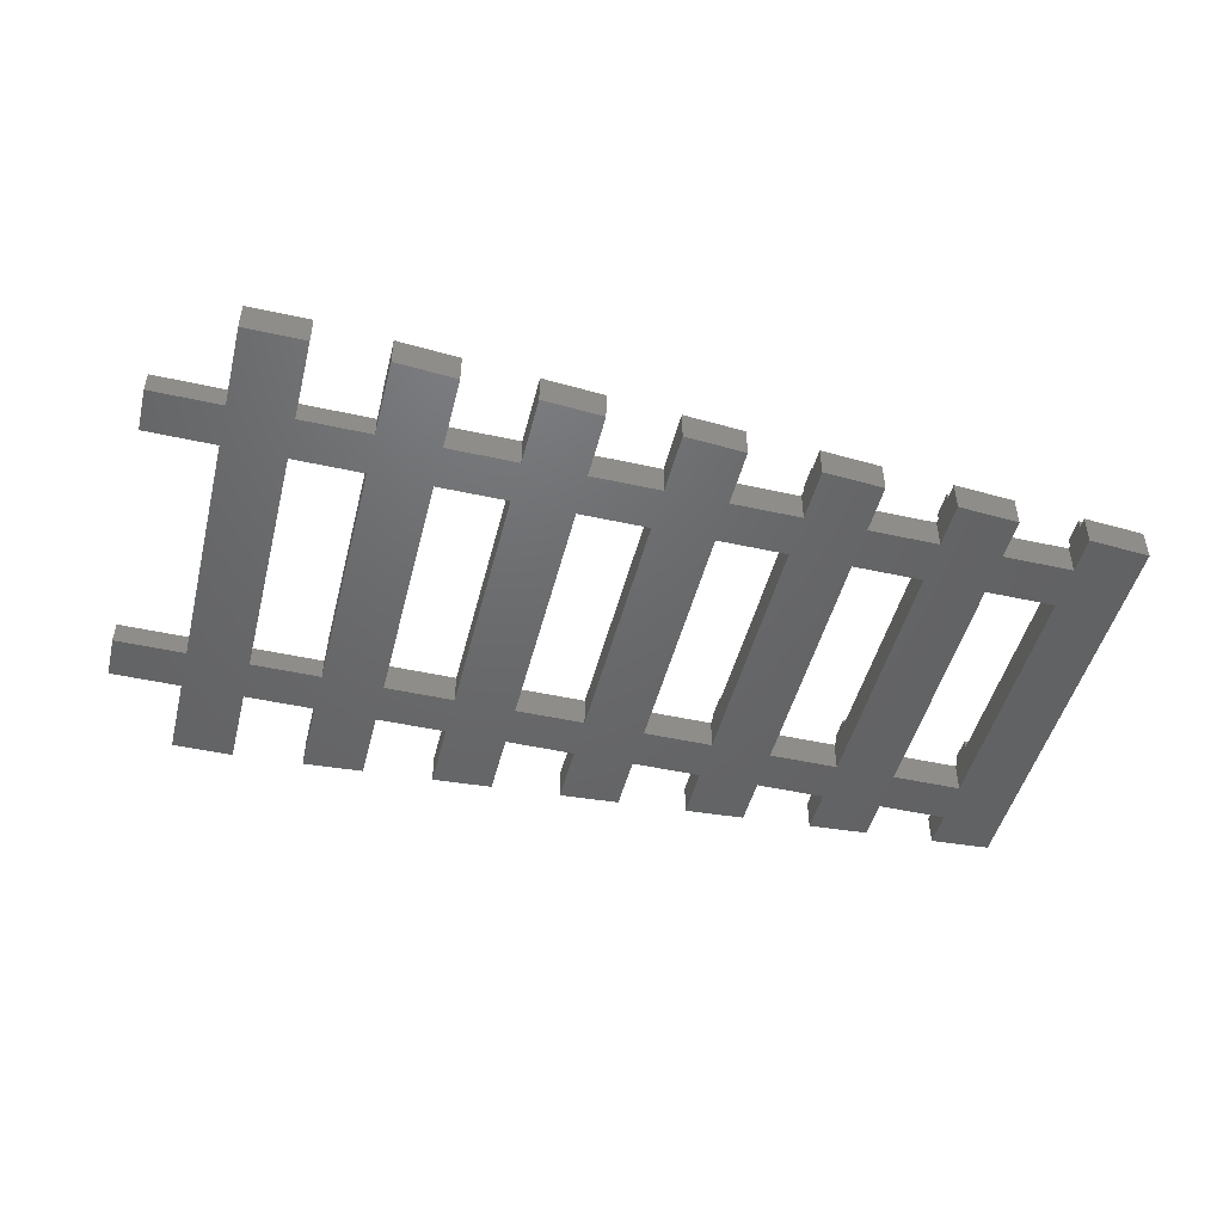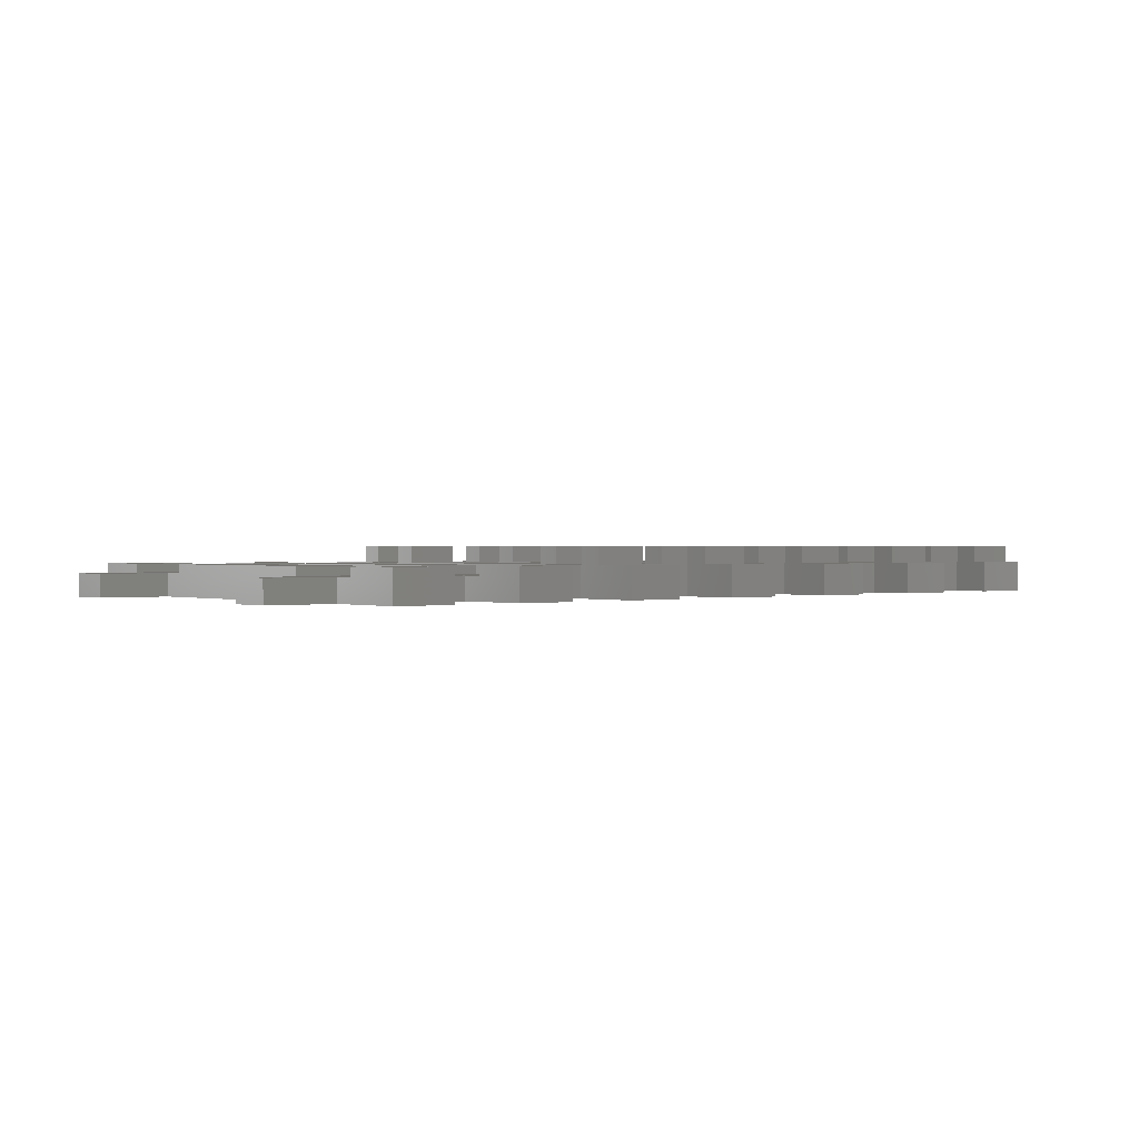
<metadata>
{"format":"stl","ext":"stl","renderer":"f3d","projection":"perspective","resolution":1024,"background":"white","views":[{"elev":-47.6,"azim":166.0,"up":"+Z"},{"elev":0.7,"azim":141.5,"up":"+Z"}]}
</metadata>
<code>
# stl→obj: 368 verts, 756 faces
v 185.2 -12.04 0
v 185.2 12.04 1.8
v 185.2 12.04 0
v 185.2 -12.04 1.8
v 230.6 -11.35 1.8
v 234.1 -15 1.8
v 234.1 -11.35 1.8
v 230.6 -15 1.8
v 230.6 15 1.8
v 234.1 11.35 1.8
v 234.1 15 1.8
v 230.6 11.35 1.8
v 185.5 -7.7 1.8
v 188.5 -9.9 1.8
v 188.5 -7.7 1.8
v 185.5 -9.9 1.8
v 185.5 6.3 1.8
v 188.5 -6.3 1.8
v 188.5 6.3 1.8
v 185.5 -6.3 1.8
v 185.5 9.9 1.8
v 188.5 7.7 1.8
v 188.5 9.9 1.8
v 185.5 7.7 1.8
v 188.5 11.3 1.8
v 188.7 10.1 1.8
v 188.7 12.27 1.8
v 188.7 7.5 1.8
v 188.7 -7.5 1.8
v 185.5 11.3 1.8
v 192.8 -10.1 1.8
v 192.8 -7.5 1.8
v 188.7 -10.1 1.8
v 192.8 7.5 1.8
v 192.8 10.1 1.8
v 188.5 -11.3 1.8
v 188.7 -12.27 1.8
v 185.5 -11.3 1.8
v 193.1 -7.7 1.8
v 196.1 -9.9 1.8
v 196.1 -7.7 1.8
v 193.1 -9.9 1.8
v 193.1 6.3 1.8
v 196.1 -6.3 1.8
v 196.1 6.3 1.8
v 193.1 -6.3 1.8
v 193.1 9.9 1.8
v 196.1 7.7 1.8
v 196.1 9.9 1.8
v 193.1 7.7 1.8
v 196.1 11.3 1.8
v 196.3 10.1 1.8
v 196.3 12.77 1.8
v 196.3 7.5 1.8
v 196.3 -7.5 1.8
v 192.8 12.54 1.8
v 193.1 11.3 1.8
v 200.4 -10.1 1.8
v 200.4 -7.5 1.8
v 196.3 -10.1 1.8
v 200.4 7.5 1.8
v 200.4 10.1 1.8
v 196.1 -11.3 1.8
v 196.3 -12.77 1.8
v 192.8 -12.54 1.8
v 193.1 -11.3 1.8
v 200.6 -7.7 1.8
v 203.6 -9.9 1.8
v 203.6 -7.7 1.8
v 200.6 -9.9 1.8
v 200.6 6.3 1.8
v 203.6 -6.3 1.8
v 203.6 6.3 1.8
v 200.6 -6.3 1.8
v 200.6 9.9 1.8
v 203.6 7.7 1.8
v 203.6 9.9 1.8
v 200.6 7.7 1.8
v 203.6 11.3 1.8
v 203.9 10.1 1.8
v 203.9 13.26 1.8
v 203.9 7.5 1.8
v 203.9 -7.5 1.8
v 200.4 13.03 1.8
v 200.6 11.3 1.8
v 207.9 -10.1 1.8
v 207.9 -7.5 1.8
v 203.9 -10.1 1.8
v 207.9 7.5 1.8
v 207.9 10.1 1.8
v 203.6 -11.3 1.8
v 203.9 -13.26 1.8
v 200.4 -13.03 1.8
v 200.6 -11.3 1.8
v 208.2 -7.7 1.8
v 211.2 -9.9 1.8
v 211.2 -7.7 1.8
v 208.2 -9.9 1.8
v 208.2 6.3 1.8
v 211.2 -6.3 1.8
v 211.2 6.3 1.8
v 208.2 -6.3 1.8
v 208.2 9.9 1.8
v 211.2 7.7 1.8
v 211.2 9.9 1.8
v 208.2 7.7 1.8
v 211.2 11.3 1.8
v 211.4 10.1 1.8
v 211.4 13.76 1.8
v 211.4 7.5 1.8
v 211.4 -7.5 1.8
v 207.9 13.53 1.8
v 208.2 11.3 1.8
v 215.5 -10.1 1.8
v 215.5 -7.5 1.8
v 211.4 -10.1 1.8
v 215.5 7.5 1.8
v 215.5 10.1 1.8
v 211.2 -11.3 1.8
v 211.4 -13.76 1.8
v 207.9 -13.53 1.8
v 208.2 -11.3 1.8
v 215.7 -7.7 1.8
v 218.7 -9.9 1.8
v 218.7 -7.7 1.8
v 215.7 -9.9 1.8
v 215.7 6.3 1.8
v 218.7 -6.3 1.8
v 218.7 6.3 1.8
v 215.7 -6.3 1.8
v 215.7 9.9 1.8
v 218.7 7.7 1.8
v 218.7 9.9 1.8
v 215.7 7.7 1.8
v 218.7 11.3 1.8
v 219 10.1 1.8
v 219 14.25 1.8
v 219 7.5 1.8
v 219 -7.5 1.8
v 215.5 14.02 1.8
v 215.7 11.3 1.8
v 222.9 7.5 1.8
v 222.9 10.1 1.8
v 222.9 -10.1 1.8
v 222.9 -7.5 1.8
v 219 -10.1 1.8
v 218.7 -11.3 1.8
v 219 -14.25 1.8
v 215.5 -14.02 1.8
v 215.7 -11.3 1.8
v 223 14.52 1.8
v 226.5 11.35 1.8
v 226.5 14.75 1.8
v 223 11.35 1.8
v 223 -14.52 1.8
v 226.5 -11.35 1.8
v 223 -11.35 1.8
v 226.5 -14.75 1.8
v 223 6.25 1.8
v 226.5 -6.25 1.8
v 226.5 6.25 1.8
v 223 -6.25 1.8
v 230.6 6.25 1.8
v 234.1 -6.25 1.8
v 234.1 6.25 1.8
v 230.6 -6.25 1.8
v 188.7 -10.1 0
v 188.7 -12.27 0
v 188.7 7.5 0
v 188.7 -7.5 0
v 188.7 12.27 0
v 188.7 10.1 0
v 192.8 10.1 0
v 192.8 7.5 0
v 192.8 -7.5 0
v 192.8 -10.1 0
v 192.8 -12.54 0
v 196.3 -10.1 0
v 196.3 -12.77 0
v 196.3 -7.5 0
v 196.3 7.5 0
v 196.3 10.1 0
v 192.8 12.54 0
v 196.3 12.77 0
v 200.4 10.1 0
v 200.4 7.5 0
v 200.4 -7.5 0
v 200.4 -10.1 0
v 200.4 -13.03 0
v 203.9 -10.1 0
v 203.9 -13.26 0
v 203.9 -7.5 0
v 203.9 7.5 0
v 203.9 10.1 0
v 200.4 13.03 0
v 203.9 13.26 0
v 207.9 10.1 0
v 207.9 7.5 0
v 207.9 -7.5 0
v 207.9 -10.1 0
v 207.9 -13.53 0
v 211.4 -10.1 0
v 211.4 -13.76 0
v 211.4 -7.5 0
v 211.4 7.5 0
v 211.4 10.1 0
v 207.9 13.53 0
v 211.4 13.76 0
v 215.5 10.1 0
v 215.5 7.5 0
v 215.5 -7.5 0
v 215.5 -10.1 0
v 215.5 -14.02 0
v 219 -10.1 0
v 219 -14.25 0
v 219 -7.5 0
v 219 7.5 0
v 219 10.1 0
v 215.5 14.02 0
v 219 14.25 0
v 223 10.1 0
v 223 7.5 0
v 223 -7.5 0
v 223 -10.1 0
v 223 -14.52 0
v 226.5 -10.1 0
v 226.5 -14.75 0
v 226.5 -7.5 0
v 226.5 7.5 0
v 226.5 10.1 0
v 223 14.52 0
v 226.5 14.75 0
v 230.6 10.1 0
v 230.6 7.5 0
v 230.6 -7.5 0
v 230.6 -10.1 0
v 234.1 -10.1 0
v 234.1 -15 0
v 234.1 -7.5 0
v 234.1 7.5 0
v 230.6 -15 0
v 234.1 10.1 0
v 234.1 15 0
v 230.6 15 0
v 238.2 -7.5 0
v 238.2 -10.1 0
v 238.2 10.1 0
v 238.2 7.5 0
v 185.5 7.7 2.8
v 185.5 6.3 2.8
v 188.5 6.3 2.8
v 188.5 7.7 2.8
v 185.5 -6.3 2.8
v 185.5 -7.7 2.8
v 188.5 -7.7 2.8
v 188.5 -6.3 2.8
v 185.5 11.3 2.8
v 185.5 9.9 2.8
v 188.5 9.9 2.8
v 188.5 11.3 2.8
v 185.5 -9.9 2.8
v 185.5 -11.3 2.8
v 188.5 -11.3 2.8
v 188.5 -9.9 2.8
v 193.1 7.7 2.8
v 193.1 6.3 2.8
v 196.1 6.3 2.8
v 196.1 7.7 2.8
v 193.1 -6.3 2.8
v 193.1 -7.7 2.8
v 196.1 -7.7 2.8
v 196.1 -6.3 2.8
v 193.1 11.3 2.8
v 193.1 9.9 2.8
v 196.1 9.9 2.8
v 196.1 11.3 2.8
v 193.1 -9.9 2.8
v 193.1 -11.3 2.8
v 196.1 -11.3 2.8
v 196.1 -9.9 2.8
v 200.6 7.7 2.8
v 200.6 6.3 2.8
v 203.6 6.3 2.8
v 203.6 7.7 2.8
v 200.6 -6.3 2.8
v 200.6 -7.7 2.8
v 203.6 -7.7 2.8
v 203.6 -6.3 2.8
v 200.6 11.3 2.8
v 200.6 9.9 2.8
v 203.6 9.9 2.8
v 203.6 11.3 2.8
v 200.6 -9.9 2.8
v 200.6 -11.3 2.8
v 203.6 -11.3 2.8
v 203.6 -9.9 2.8
v 208.2 7.7 2.8
v 208.2 6.3 2.8
v 211.2 6.3 2.8
v 211.2 7.7 2.8
v 208.2 -6.3 2.8
v 208.2 -7.7 2.8
v 211.2 -7.7 2.8
v 211.2 -6.3 2.8
v 208.2 11.3 2.8
v 208.2 9.9 2.8
v 211.2 9.9 2.8
v 211.2 11.3 2.8
v 208.2 -9.9 2.8
v 208.2 -11.3 2.8
v 211.2 -11.3 2.8
v 211.2 -9.9 2.8
v 222.9 7.5 1.3
v 223 7.5 1.3
v 223 10.1 1.3
v 222.9 10.1 1.3
v 222.9 -10.1 1.3
v 223 -10.1 1.3
v 223 -7.5 1.3
v 222.9 -7.5 1.3
v 215.7 7.7 2.8
v 215.7 6.3 2.8
v 218.7 6.3 2.8
v 218.7 7.7 2.8
v 215.7 -6.3 2.8
v 215.7 -7.7 2.8
v 218.7 -7.7 2.8
v 218.7 -6.3 2.8
v 215.7 11.3 2.8
v 215.7 9.9 2.8
v 218.7 9.9 2.8
v 218.7 11.3 2.8
v 215.7 -9.9 2.8
v 215.7 -11.3 2.8
v 218.7 -11.3 2.8
v 218.7 -9.9 2.8
v 223 -11.35 1.3
v 223 11.35 1.3
v 223 6.25 1.3
v 223 -6.25 1.3
v 226.5 -11.35 1.3
v 226.5 -10.1 1.3
v 226.5 6.25 1.3
v 226.5 7.5 1.3
v 226.5 -6.25 1.3
v 226.5 -7.5 1.3
v 226.5 11.35 1.3
v 226.5 10.1 1.3
v 230.6 7.5 1.3
v 230.6 10.1 1.3
v 230.6 -10.1 1.3
v 230.6 -7.5 1.3
v 230.6 -11.35 1.3
v 230.6 11.35 1.3
v 230.6 6.25 1.3
v 230.6 -6.25 1.3
v 234.1 -11.35 1.3
v 234.1 -10.1 1.3
v 234.1 6.25 1.3
v 234.1 7.5 1.3
v 234.1 -6.25 1.3
v 234.1 -7.5 1.3
v 234.1 11.35 1.3
v 234.1 10.1 1.3
v 238.2 7.5 1.3
v 238.2 10.1 1.3
v 238.2 -10.1 1.3
v 238.2 -7.5 1.3
f 1 2 3
f 2 1 4
f 5 6 7
f 6 5 8
f 9 10 11
f 10 9 12
f 13 14 15
f 14 13 16
f 17 18 19
f 18 17 20
f 21 22 23
f 22 21 24
f 25 26 27
f 26 23 28
f 28 19 29
f 18 29 19
f 26 25 23
f 27 30 25
f 2 21 30
f 21 2 24
f 24 2 17
f 17 2 20
f 4 20 2
f 20 4 13
f 13 4 16
f 2 30 27
f 29 31 32
f 31 29 33
f 26 34 35
f 34 26 28
f 28 23 22
f 28 22 19
f 15 29 18
f 29 15 33
f 14 33 15
f 36 33 14
f 33 36 37
f 38 37 36
f 38 4 37
f 16 4 38
f 39 40 41
f 40 39 42
f 43 44 45
f 44 43 46
f 47 48 49
f 48 47 50
f 51 52 53
f 52 49 54
f 54 45 55
f 44 55 45
f 52 51 49
f 56 51 53
f 35 47 57
f 47 35 50
f 50 34 43
f 43 34 46
f 32 46 34
f 46 32 39
f 35 57 56
f 51 56 57
f 55 58 59
f 58 55 60
f 52 61 62
f 61 52 54
f 54 49 48
f 54 48 45
f 41 55 44
f 55 41 60
f 40 60 41
f 63 60 40
f 60 63 64
f 65 63 66
f 50 35 34
f 39 32 42
f 31 42 32
f 42 31 66
f 63 65 64
f 65 66 31
f 67 68 69
f 68 67 70
f 71 72 73
f 72 71 74
f 75 76 77
f 76 75 78
f 79 80 81
f 80 77 82
f 82 73 83
f 72 83 73
f 80 79 77
f 84 79 81
f 62 75 85
f 75 62 78
f 78 61 71
f 71 61 74
f 59 74 61
f 74 59 67
f 62 85 84
f 79 84 85
f 83 86 87
f 86 83 88
f 80 89 90
f 89 80 82
f 82 77 76
f 82 76 73
f 69 83 72
f 83 69 88
f 68 88 69
f 91 88 68
f 88 91 92
f 93 91 94
f 78 62 61
f 67 59 70
f 58 70 59
f 70 58 94
f 91 93 92
f 93 94 58
f 95 96 97
f 96 95 98
f 99 100 101
f 100 99 102
f 103 104 105
f 104 103 106
f 107 108 109
f 108 105 110
f 110 101 111
f 100 111 101
f 108 107 105
f 112 107 109
f 90 103 113
f 103 90 106
f 106 89 99
f 99 89 102
f 87 102 89
f 102 87 95
f 90 113 112
f 107 112 113
f 111 114 115
f 114 111 116
f 108 117 118
f 117 108 110
f 110 105 104
f 110 104 101
f 97 111 100
f 111 97 116
f 96 116 97
f 119 116 96
f 116 119 120
f 121 119 122
f 106 90 89
f 95 87 98
f 86 98 87
f 98 86 122
f 119 121 120
f 121 122 86
f 123 124 125
f 124 123 126
f 127 128 129
f 128 127 130
f 131 132 133
f 132 131 134
f 135 136 137
f 133 136 135
f 138 129 139
f 128 139 129
f 136 133 138
f 140 135 137
f 118 131 141
f 131 118 134
f 134 117 127
f 127 117 130
f 115 130 117
f 130 115 123
f 118 141 140
f 135 140 141
f 136 142 143
f 142 136 138
f 139 144 145
f 144 139 146
f 138 133 132
f 138 132 129
f 125 139 128
f 139 125 146
f 124 146 125
f 147 146 124
f 146 147 148
f 149 147 150
f 134 118 117
f 123 115 126
f 114 126 115
f 126 114 150
f 147 149 148
f 149 150 114
f 151 152 153
f 152 151 154
f 155 156 157
f 156 155 158
f 159 160 161
f 160 159 162
f 163 164 165
f 164 163 166
f 37 167 33
f 167 37 168
f 29 169 28
f 169 29 170
f 26 171 27
f 171 26 172
f 1 167 168
f 167 1 170
f 170 1 169
f 3 169 1
f 169 3 172
f 172 3 171
f 169 173 174
f 173 169 172
f 167 175 176
f 175 167 170
f 177 178 179
f 178 176 180
f 180 175 181
f 174 181 175
f 178 177 176
f 180 176 175
f 181 174 182
f 173 182 174
f 183 182 173
f 182 183 184
f 181 185 186
f 185 181 182
f 178 187 188
f 187 178 180
f 189 190 191
f 190 188 192
f 192 187 193
f 186 193 187
f 190 189 188
f 192 188 187
f 193 186 194
f 185 194 186
f 195 194 185
f 194 195 196
f 193 197 198
f 197 193 194
f 190 199 200
f 199 190 192
f 201 202 203
f 202 200 204
f 204 199 205
f 198 205 199
f 202 201 200
f 204 200 199
f 205 198 206
f 197 206 198
f 207 206 197
f 206 207 208
f 205 209 210
f 209 205 206
f 202 211 212
f 211 202 204
f 213 214 215
f 214 212 216
f 216 211 217
f 210 217 211
f 214 213 212
f 216 212 211
f 217 210 218
f 209 218 210
f 219 218 209
f 218 219 220
f 217 221 222
f 221 217 218
f 214 223 224
f 223 214 216
f 225 226 227
f 226 224 228
f 228 223 229
f 222 229 223
f 226 225 224
f 228 224 223
f 229 222 230
f 221 230 222
f 231 230 221
f 230 231 232
f 229 233 234
f 233 229 230
f 226 235 236
f 235 226 228
f 236 237 238
f 237 236 239
f 239 235 240
f 234 240 235
f 236 238 241
f 239 236 235
f 240 234 242
f 233 242 234
f 242 233 243
f 243 233 244
f 237 245 246
f 245 237 239
f 240 247 248
f 247 240 242
f 169 34 28
f 34 169 174
f 173 26 35
f 26 173 172
f 167 31 33
f 31 167 176
f 175 29 32
f 29 175 170
f 17 249 24
f 249 17 250
f 249 251 252
f 251 249 250
f 251 22 252
f 22 251 19
f 17 251 250
f 251 17 19
f 22 249 252
f 249 22 24
f 13 253 20
f 253 13 254
f 253 255 256
f 255 253 254
f 255 18 256
f 18 255 15
f 13 255 254
f 255 13 15
f 18 253 256
f 253 18 20
f 21 257 30
f 257 21 258
f 257 259 260
f 259 257 258
f 259 25 260
f 25 259 23
f 25 257 260
f 257 25 30
f 21 259 258
f 259 21 23
f 38 261 16
f 261 38 262
f 261 263 264
f 263 261 262
f 263 14 264
f 14 263 36
f 14 261 264
f 261 14 16
f 38 263 262
f 263 38 36
f 177 31 176
f 31 177 65
f 173 56 183
f 56 173 35
f 175 34 174
f 34 175 32
f 64 178 60
f 178 64 179
f 55 181 54
f 181 55 180
f 52 184 53
f 184 52 182
f 181 61 54
f 61 181 186
f 185 52 62
f 52 185 182
f 178 58 60
f 58 178 188
f 187 55 59
f 55 187 180
f 43 265 50
f 265 43 266
f 265 267 268
f 267 265 266
f 267 48 268
f 48 267 45
f 43 267 266
f 267 43 45
f 48 265 268
f 265 48 50
f 39 269 46
f 269 39 270
f 269 271 272
f 271 269 270
f 271 44 272
f 44 271 41
f 39 271 270
f 271 39 41
f 44 269 272
f 269 44 46
f 47 273 57
f 273 47 274
f 273 275 276
f 275 273 274
f 275 51 276
f 51 275 49
f 51 273 276
f 273 51 57
f 47 275 274
f 275 47 49
f 66 277 42
f 277 66 278
f 277 279 280
f 279 277 278
f 279 40 280
f 40 279 63
f 40 277 280
f 277 40 42
f 66 279 278
f 279 66 63
f 189 58 188
f 58 189 93
f 185 84 195
f 84 185 62
f 187 61 186
f 61 187 59
f 92 190 88
f 190 92 191
f 83 193 82
f 193 83 192
f 80 196 81
f 196 80 194
f 193 89 82
f 89 193 198
f 197 80 90
f 80 197 194
f 190 86 88
f 86 190 200
f 199 83 87
f 83 199 192
f 71 281 78
f 281 71 282
f 281 283 284
f 283 281 282
f 283 76 284
f 76 283 73
f 71 283 282
f 283 71 73
f 76 281 284
f 281 76 78
f 67 285 74
f 285 67 286
f 285 287 288
f 287 285 286
f 287 72 288
f 72 287 69
f 67 287 286
f 287 67 69
f 72 285 288
f 285 72 74
f 75 289 85
f 289 75 290
f 289 291 292
f 291 289 290
f 291 79 292
f 79 291 77
f 79 289 292
f 289 79 85
f 75 291 290
f 291 75 77
f 94 293 70
f 293 94 294
f 293 295 296
f 295 293 294
f 295 68 296
f 68 295 91
f 68 293 296
f 293 68 70
f 94 295 294
f 295 94 91
f 201 86 200
f 86 201 121
f 197 112 207
f 112 197 90
f 199 89 198
f 89 199 87
f 120 202 116
f 202 120 203
f 111 205 110
f 205 111 204
f 108 208 109
f 208 108 206
f 205 117 110
f 117 205 210
f 209 108 118
f 108 209 206
f 202 114 116
f 114 202 212
f 211 111 115
f 111 211 204
f 99 297 106
f 297 99 298
f 297 299 300
f 299 297 298
f 299 104 300
f 104 299 101
f 99 299 298
f 299 99 101
f 104 297 300
f 297 104 106
f 95 301 102
f 301 95 302
f 301 303 304
f 303 301 302
f 303 100 304
f 100 303 97
f 95 303 302
f 303 95 97
f 100 301 304
f 301 100 102
f 103 305 113
f 305 103 306
f 305 307 308
f 307 305 306
f 307 107 308
f 107 307 105
f 107 305 308
f 305 107 113
f 103 307 306
f 307 103 105
f 122 309 98
f 309 122 310
f 309 311 312
f 311 309 310
f 311 96 312
f 96 311 119
f 96 309 312
f 309 96 98
f 122 311 310
f 311 122 119
f 213 114 212
f 114 213 149
f 209 140 219
f 140 209 118
f 211 117 210
f 117 211 115
f 148 214 146
f 214 148 215
f 139 217 138
f 217 139 216
f 136 220 137
f 220 136 218
f 138 313 142
f 217 313 138
f 222 313 217
f 313 222 314
f 315 221 316
f 316 136 143
f 218 316 221
f 316 218 136
f 146 317 144
f 214 317 146
f 224 317 214
f 317 224 318
f 319 223 320
f 320 139 145
f 216 320 223
f 320 216 139
f 127 321 134
f 321 127 322
f 321 323 324
f 323 321 322
f 323 132 324
f 132 323 129
f 127 323 322
f 323 127 129
f 132 321 324
f 321 132 134
f 123 325 130
f 325 123 326
f 325 327 328
f 327 325 326
f 327 128 328
f 128 327 125
f 123 327 326
f 327 123 125
f 128 325 328
f 325 128 130
f 131 329 141
f 329 131 330
f 329 331 332
f 331 329 330
f 331 135 332
f 135 331 133
f 135 329 332
f 329 135 141
f 131 331 330
f 331 131 133
f 150 333 126
f 333 150 334
f 333 335 336
f 335 333 334
f 335 124 336
f 124 335 147
f 124 333 336
f 333 124 126
f 150 335 334
f 335 150 147
f 224 337 318
f 225 337 224
f 155 337 225
f 337 155 157
f 231 338 151
f 221 338 231
f 338 221 315
f 151 338 154
f 222 339 314
f 339 340 159
f 222 340 339
f 223 340 222
f 340 223 319
f 159 340 162
f 156 158 341
f 341 226 342
f 227 341 158
f 341 227 226
f 161 160 343
f 343 229 344
f 345 343 160
f 343 345 229
f 228 345 346
f 345 228 229
f 347 153 152
f 153 347 232
f 230 347 348
f 347 230 232
f 229 349 344
f 349 229 234
f 233 348 350
f 348 233 230
f 226 351 342
f 351 226 236
f 235 346 352
f 346 235 228
f 236 353 351
f 241 353 236
f 8 353 241
f 353 8 5
f 244 354 9
f 233 354 244
f 354 233 350
f 9 354 12
f 234 355 349
f 355 356 163
f 234 356 355
f 235 356 234
f 356 235 352
f 163 356 166
f 7 6 357
f 357 237 358
f 238 357 6
f 357 238 237
f 165 164 359
f 359 240 360
f 361 359 164
f 359 361 240
f 239 361 362
f 361 239 240
f 363 11 10
f 11 363 243
f 242 363 364
f 363 242 243
f 243 9 11
f 9 243 244
f 241 6 8
f 6 241 238
f 365 247 366
f 247 365 248
f 240 365 360
f 365 240 248
f 247 364 366
f 364 247 242
f 367 245 368
f 245 367 246
f 237 367 358
f 367 237 246
f 245 362 368
f 362 245 239
f 171 2 27
f 2 171 3
f 184 56 53
f 56 184 183
f 196 84 81
f 84 196 195
f 208 112 109
f 112 208 207
f 220 140 137
f 140 220 219
f 232 151 153
f 151 232 231
f 1 37 4
f 37 1 168
f 177 64 65
f 64 177 179
f 189 92 93
f 92 189 191
f 201 120 121
f 120 201 203
f 213 148 149
f 148 213 215
f 225 158 155
f 158 225 227
f 142 316 143
f 316 142 313
f 316 314 315
f 314 316 313
f 315 348 347
f 348 315 344
f 315 347 338
f 314 344 315
f 344 314 343
f 343 314 339
f 348 349 350
f 349 348 344
f 350 364 363
f 364 350 360
f 350 363 354
f 349 360 350
f 360 349 359
f 359 349 355
f 364 365 366
f 365 364 360
f 343 159 161
f 159 343 339
f 359 163 165
f 163 359 355
f 338 152 154
f 152 338 347
f 354 10 12
f 10 354 363
f 144 320 145
f 320 144 317
f 340 160 162
f 160 340 345
f 356 164 166
f 164 356 361
f 320 318 319
f 318 320 317
f 319 346 345
f 346 319 342
f 319 345 340
f 318 342 319
f 342 318 341
f 341 318 337
f 346 351 352
f 351 346 342
f 352 362 361
f 362 352 358
f 352 361 356
f 351 358 352
f 358 351 357
f 357 351 353
f 362 367 368
f 367 362 358
f 341 157 156
f 157 341 337
f 357 5 7
f 5 357 353

</code>
